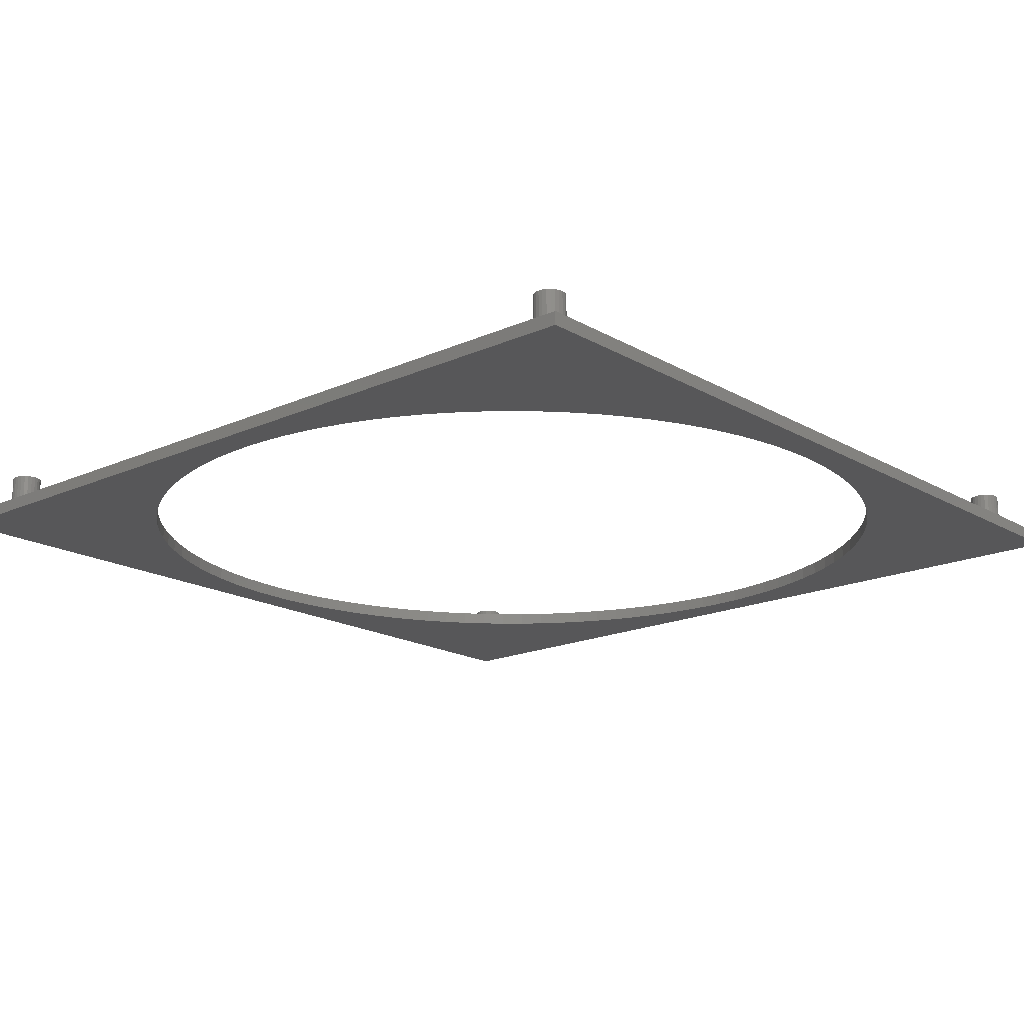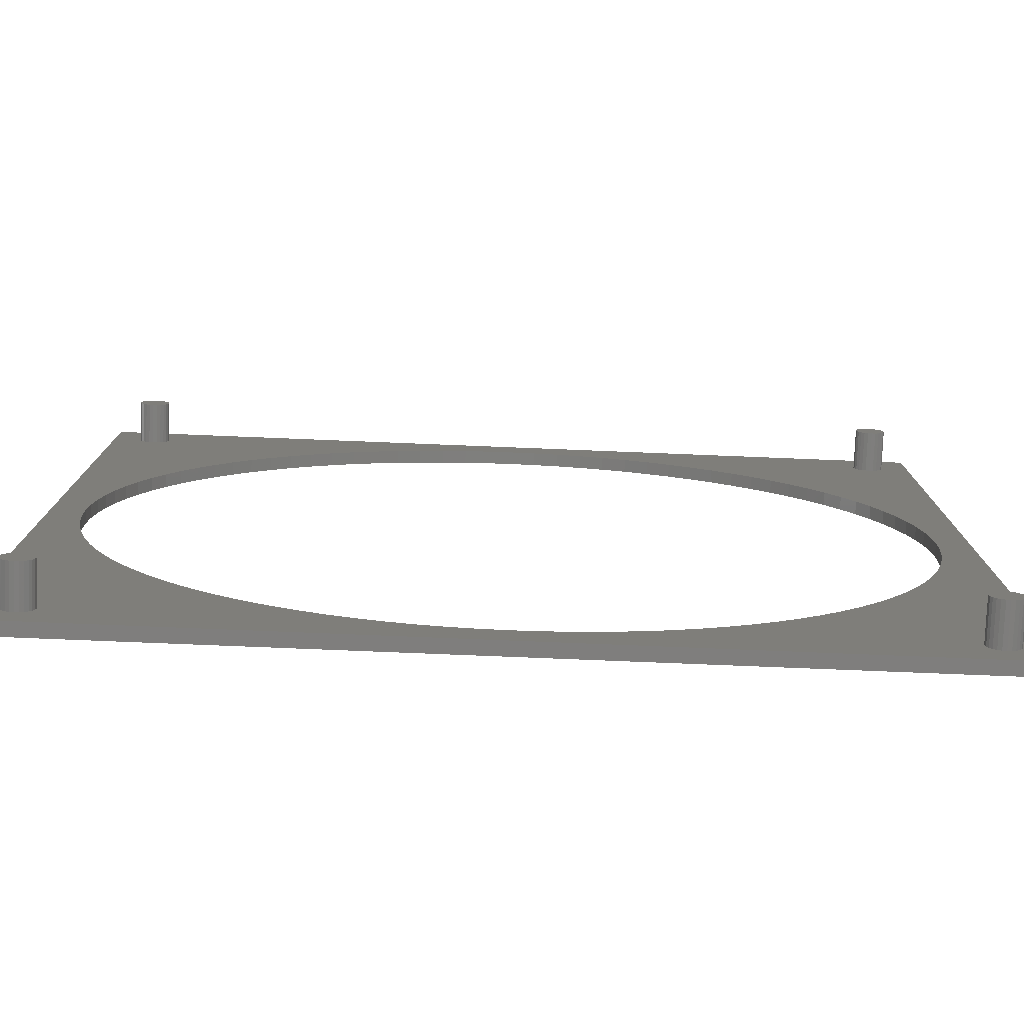
<metadata>
{"format":"stl","ext":"stl","renderer":"f3d","projection":"perspective","resolution":1024,"background":"white","views":[{"elev":-17.8,"azim":41.5,"up":"+Z"},{"elev":-78.6,"azim":-2.3,"up":"+Y"}]}
</metadata>
<code>
# stl→obj: 400 verts, 800 faces
v 0.6477 159.4 5
v 0.6477 159.4 1.2
v 0.6 159 5
v 0.6 159 1.2
v 0.6477 158.6 5
v 0.6477 158.6 1.2
v 0.7876 158.3 5
v 0.7876 158.3 1.2
v 1.01 158 5
v 1.01 158 1.2
v 1.3 157.8 5
v 1.3 157.8 1.2
v 1.638 157.6 5
v 1.638 157.6 1.2
v 2 157.6 5
v 2 157.6 1.2
v 2.362 157.6 5
v 2.362 157.6 1.2
v 2.7 157.8 5
v 2.7 157.8 1.2
v 2.99 158 5
v 2.99 158 1.2
v 3.212 158.3 5
v 3.212 158.3 1.2
v 3.352 158.6 5
v 3.352 158.6 1.2
v 3.4 159 5
v 3.4 159 1.2
v 3.352 159.4 5
v 3.352 159.4 1.2
v 3.212 159.7 5
v 3.212 159.7 1.2
v 2.99 160 5
v 2.99 160 1.2
v 2.7 160.2 5
v 2.7 160.2 1.2
v 2.362 160.4 5
v 2.362 160.4 1.2
v 2 160.4 5
v 2 160.4 1.2
v 1.638 160.4 5
v 1.638 160.4 1.2
v 1.3 160.2 5
v 1.3 160.2 1.2
v 1.01 160 5
v 1.01 160 1.2
v 0.7876 159.7 5
v 0.7876 159.7 1.2
v 72.65 87.36 5
v 72.65 87.36 1.2
v 72.6 87 5
v 72.6 87 1.2
v 72.65 86.64 5
v 72.65 86.64 1.2
v 72.79 86.3 5
v 72.79 86.3 1.2
v 73.01 86.01 5
v 73.01 86.01 1.2
v 73.3 85.79 5
v 73.3 85.79 1.2
v 73.64 85.65 5
v 73.64 85.65 1.2
v 74 85.6 5
v 74 85.6 1.2
v 74.36 85.65 5
v 74.36 85.65 1.2
v 74.7 85.79 5
v 74.7 85.79 1.2
v 74.99 86.01 5
v 74.99 86.01 1.2
v 75.21 86.3 5
v 75.21 86.3 1.2
v 75.35 86.64 5
v 75.35 86.64 1.2
v 75.4 87 5
v 75.4 87 1.2
v 75.35 87.36 5
v 75.35 87.36 1.2
v 75.21 87.7 5
v 75.21 87.7 1.2
v 74.99 87.99 5
v 74.99 87.99 1.2
v 74.7 88.21 5
v 74.7 88.21 1.2
v 74.36 88.35 5
v 74.36 88.35 1.2
v 74 88.4 5
v 74 88.4 1.2
v 73.64 88.35 5
v 73.64 88.35 1.2
v 73.3 88.21 5
v 73.3 88.21 1.2
v 73.01 87.99 5
v 73.01 87.99 1.2
v 72.79 87.7 5
v 72.79 87.7 1.2
v 0.6477 87.36 5
v 0.6477 87.36 1.2
v 0.6 87 5
v 0.6 87 1.2
v 0.6477 86.64 5
v 0.6477 86.64 1.2
v 0.7876 86.3 5
v 0.7876 86.3 1.2
v 1.01 86.01 5
v 1.01 86.01 1.2
v 1.3 85.79 5
v 1.3 85.79 1.2
v 1.638 85.65 5
v 1.638 85.65 1.2
v 2 85.6 5
v 2 85.6 1.2
v 2.362 85.65 5
v 2.362 85.65 1.2
v 2.7 85.79 5
v 2.7 85.79 1.2
v 2.99 86.01 5
v 2.99 86.01 1.2
v 3.212 86.3 5
v 3.212 86.3 1.2
v 3.352 86.64 5
v 3.352 86.64 1.2
v 3.4 87 5
v 3.4 87 1.2
v 3.352 87.36 5
v 3.352 87.36 1.2
v 3.212 87.7 5
v 3.212 87.7 1.2
v 2.99 87.99 5
v 2.99 87.99 1.2
v 2.7 88.21 5
v 2.7 88.21 1.2
v 2.362 88.35 5
v 2.362 88.35 1.2
v 2 88.4 5
v 2 88.4 1.2
v 1.638 88.35 5
v 1.638 88.35 1.2
v 1.3 88.21 5
v 1.3 88.21 1.2
v 1.01 87.99 5
v 1.01 87.99 1.2
v 0.7876 87.7 5
v 0.7876 87.7 1.2
v 72.65 159.4 5
v 72.65 159.4 1.2
v 72.6 159 5
v 72.6 159 1.2
v 72.65 158.6 5
v 72.65 158.6 1.2
v 72.79 158.3 5
v 72.79 158.3 1.2
v 73.01 158 5
v 73.01 158 1.2
v 73.3 157.8 5
v 73.3 157.8 1.2
v 73.64 157.6 5
v 73.64 157.6 1.2
v 74 157.6 5
v 74 157.6 1.2
v 74.36 157.6 5
v 74.36 157.6 1.2
v 74.7 157.8 5
v 74.7 157.8 1.2
v 74.99 158 5
v 74.99 158 1.2
v 75.21 158.3 5
v 75.21 158.3 1.2
v 75.35 158.6 5
v 75.35 158.6 1.2
v 75.4 159 5
v 75.4 159 1.2
v 75.35 159.4 5
v 75.35 159.4 1.2
v 75.21 159.7 5
v 75.21 159.7 1.2
v 74.99 160 5
v 74.99 160 1.2
v 74.7 160.2 5
v 74.7 160.2 1.2
v 74.36 160.4 5
v 74.36 160.4 1.2
v 74 160.4 5
v 74 160.4 1.2
v 73.64 160.4 5
v 73.64 160.4 1.2
v 73.3 160.2 5
v 73.3 160.2 1.2
v 73.01 160 5
v 73.01 160 1.2
v 72.79 159.7 5
v 72.79 159.7 1.2
v 1.073 120.7 1.2
v 1.073 120.7 0
v 1 123 1.2
v 1 123 0
v 1.073 125.3 1.2
v 1.073 125.3 -0
v 1.292 127.6 1.2
v 1.292 127.6 -0
v 1.655 129.9 1.2
v 1.655 129.9 -0
v 2.162 132.2 1.2
v 2.162 132.2 -0
v 2.811 134.4 1.2
v 2.811 134.4 -0
v 3.598 136.6 1.2
v 3.598 136.6 -0
v 4.521 138.8 1.2
v 4.521 138.8 -0
v 5.577 140.8 1.2
v 5.577 140.8 -0
v 6.76 142.8 1.2
v 6.76 142.8 -0
v 8.066 144.7 1.2
v 8.066 144.7 -0
v 9.491 146.6 1.2
v 9.491 146.6 -0
v 11.03 148.3 1.2
v 11.03 148.3 -0
v 12.67 150 1.2
v 12.67 150 -0
v 14.42 151.5 1.2
v 14.42 151.5 -0
v 16.25 152.9 1.2
v 16.25 152.9 -0
v 18.17 154.2 1.2
v 18.17 154.2 -0
v 20.18 155.4 1.2
v 20.18 155.4 -0
v 22.25 156.5 1.2
v 22.25 156.5 -0
v 24.38 157.4 1.2
v 24.38 157.4 -0
v 26.57 158.2 1.2
v 26.57 158.2 -0
v 28.8 158.8 1.2
v 28.8 158.8 -0
v 31.07 159.3 1.2
v 31.07 159.3 -0
v 33.36 159.7 1.2
v 33.36 159.7 -0
v 35.68 159.9 1.2
v 35.68 159.9 -0
v 38 160 1.2
v 38 160 -0
v 40.32 159.9 1.2
v 40.32 159.9 -0
v 42.64 159.7 1.2
v 42.64 159.7 -0
v 44.93 159.3 1.2
v 44.93 159.3 -0
v 47.2 158.8 1.2
v 47.2 158.8 -0
v 49.43 158.2 1.2
v 49.43 158.2 -0
v 51.62 157.4 1.2
v 51.62 157.4 -0
v 53.75 156.5 1.2
v 53.75 156.5 -0
v 55.82 155.4 1.2
v 55.82 155.4 -0
v 57.83 154.2 1.2
v 57.83 154.2 -0
v 59.75 152.9 1.2
v 59.75 152.9 -0
v 61.58 151.5 1.2
v 61.58 151.5 -0
v 63.33 150 1.2
v 63.33 150 -0
v 64.97 148.3 1.2
v 64.97 148.3 -0
v 66.51 146.6 1.2
v 66.51 146.6 -0
v 67.93 144.7 1.2
v 67.93 144.7 -0
v 69.24 142.8 1.2
v 69.24 142.8 -0
v 70.42 140.8 1.2
v 70.42 140.8 -0
v 71.48 138.8 1.2
v 71.48 138.8 -0
v 72.4 136.6 1.2
v 72.4 136.6 -0
v 73.19 134.4 1.2
v 73.19 134.4 -0
v 73.84 132.2 1.2
v 73.84 132.2 -0
v 74.34 129.9 1.2
v 74.34 129.9 -0
v 74.71 127.6 1.2
v 74.71 127.6 -0
v 74.93 125.3 1.2
v 74.93 125.3 -0
v 75 123 1.2
v 75 123 0
v 74.93 120.7 1.2
v 74.93 120.7 0
v 74.71 118.4 1.2
v 74.71 118.4 0
v 74.34 116.1 1.2
v 74.34 116.1 0
v 73.84 113.8 1.2
v 73.84 113.8 0
v 73.19 111.6 1.2
v 73.19 111.6 0
v 72.4 109.4 1.2
v 72.4 109.4 0
v 71.48 107.2 1.2
v 71.48 107.2 0
v 70.42 105.2 1.2
v 70.42 105.2 0
v 69.24 103.2 1.2
v 69.24 103.2 0
v 67.93 101.3 1.2
v 67.93 101.3 0
v 66.51 99.42 1.2
v 66.51 99.42 0
v 64.97 97.67 1.2
v 64.97 97.67 0
v 63.33 96.03 1.2
v 63.33 96.03 0
v 61.58 94.49 1.2
v 61.58 94.49 0
v 59.75 93.07 1.2
v 59.75 93.07 0
v 57.83 91.76 1.2
v 57.83 91.76 0
v 55.82 90.58 1.2
v 55.82 90.58 0
v 53.75 89.52 1.2
v 53.75 89.52 0
v 51.62 88.6 1.2
v 51.62 88.6 0
v 49.43 87.81 1.2
v 49.43 87.81 0
v 47.2 87.16 1.2
v 47.2 87.16 0
v 44.93 86.66 1.2
v 44.93 86.66 0
v 42.64 86.29 1.2
v 42.64 86.29 0
v 40.32 86.07 1.2
v 40.32 86.07 0
v 38 86 1.2
v 38 86 0
v 35.68 86.07 1.2
v 35.68 86.07 0
v 33.36 86.29 1.2
v 33.36 86.29 0
v 31.07 86.66 1.2
v 31.07 86.66 0
v 28.8 87.16 1.2
v 28.8 87.16 0
v 26.57 87.81 1.2
v 26.57 87.81 0
v 24.38 88.6 1.2
v 24.38 88.6 0
v 22.25 89.52 1.2
v 22.25 89.52 0
v 20.18 90.58 1.2
v 20.18 90.58 0
v 18.17 91.76 1.2
v 18.17 91.76 0
v 16.25 93.07 1.2
v 16.25 93.07 0
v 14.42 94.49 1.2
v 14.42 94.49 0
v 12.67 96.03 1.2
v 12.67 96.03 0
v 11.03 97.67 1.2
v 11.03 97.67 0
v 9.491 99.42 1.2
v 9.491 99.42 0
v 8.066 101.3 1.2
v 8.066 101.3 0
v 6.76 103.2 1.2
v 6.76 103.2 0
v 5.577 105.2 1.2
v 5.577 105.2 0
v 4.521 107.2 1.2
v 4.521 107.2 0
v 3.598 109.4 1.2
v 3.598 109.4 0
v 2.811 111.6 1.2
v 2.811 111.6 0
v 2.162 113.8 1.2
v 2.162 113.8 0
v 1.655 116.1 1.2
v 1.655 116.1 0
v 1.292 118.4 1.2
v 1.292 118.4 0
v 78 163 0
v -2 163 0
v 78 163 1.2
v -2 163 1.2
v 78 83 0
v 78 83 1.2
v -2 83 0
v -2 83 1.2
f 1 2 3
f 3 2 4
f 3 4 5
f 5 4 6
f 5 6 7
f 7 6 8
f 7 8 9
f 9 8 10
f 9 10 11
f 11 10 12
f 11 12 13
f 13 12 14
f 13 14 15
f 15 14 16
f 15 16 17
f 17 16 18
f 17 18 19
f 19 18 20
f 19 20 21
f 21 20 22
f 21 22 23
f 23 22 24
f 23 24 25
f 25 24 26
f 25 26 27
f 27 26 28
f 27 28 29
f 29 28 30
f 29 30 31
f 31 30 32
f 31 32 33
f 33 32 34
f 33 34 35
f 35 34 36
f 35 36 37
f 37 36 38
f 37 38 39
f 39 38 40
f 39 40 41
f 41 40 42
f 41 42 43
f 43 42 44
f 43 44 45
f 45 44 46
f 45 46 47
f 47 46 48
f 47 48 1
f 1 48 2
f 5 25 3
f 3 25 27
f 3 27 1
f 1 27 29
f 1 29 47
f 47 29 31
f 47 31 45
f 45 31 33
f 45 33 43
f 43 33 35
f 43 35 41
f 41 35 37
f 41 37 39
f 25 5 23
f 23 5 7
f 23 7 21
f 21 7 9
f 21 9 19
f 19 9 11
f 19 11 17
f 17 11 13
f 17 13 15
f 49 50 51
f 51 50 52
f 51 52 53
f 53 52 54
f 53 54 55
f 55 54 56
f 55 56 57
f 57 56 58
f 57 58 59
f 59 58 60
f 59 60 61
f 61 60 62
f 61 62 63
f 63 62 64
f 63 64 65
f 65 64 66
f 65 66 67
f 67 66 68
f 67 68 69
f 69 68 70
f 69 70 71
f 71 70 72
f 71 72 73
f 73 72 74
f 73 74 75
f 75 74 76
f 75 76 77
f 77 76 78
f 77 78 79
f 79 78 80
f 79 80 81
f 81 80 82
f 81 82 83
f 83 82 84
f 83 84 85
f 85 84 86
f 85 86 87
f 87 86 88
f 87 88 89
f 89 88 90
f 89 90 91
f 91 90 92
f 91 92 93
f 93 92 94
f 93 94 95
f 95 94 96
f 95 96 49
f 49 96 50
f 53 73 51
f 51 73 75
f 51 75 49
f 49 75 77
f 49 77 95
f 95 77 79
f 95 79 93
f 93 79 81
f 93 81 91
f 91 81 83
f 91 83 89
f 89 83 85
f 89 85 87
f 73 53 71
f 71 53 55
f 71 55 69
f 69 55 57
f 69 57 67
f 67 57 59
f 67 59 65
f 65 59 61
f 65 61 63
f 97 98 99
f 99 98 100
f 99 100 101
f 101 100 102
f 101 102 103
f 103 102 104
f 103 104 105
f 105 104 106
f 105 106 107
f 107 106 108
f 107 108 109
f 109 108 110
f 109 110 111
f 111 110 112
f 111 112 113
f 113 112 114
f 113 114 115
f 115 114 116
f 115 116 117
f 117 116 118
f 117 118 119
f 119 118 120
f 119 120 121
f 121 120 122
f 121 122 123
f 123 122 124
f 123 124 125
f 125 124 126
f 125 126 127
f 127 126 128
f 127 128 129
f 129 128 130
f 129 130 131
f 131 130 132
f 131 132 133
f 133 132 134
f 133 134 135
f 135 134 136
f 135 136 137
f 137 136 138
f 137 138 139
f 139 138 140
f 139 140 141
f 141 140 142
f 141 142 143
f 143 142 144
f 143 144 97
f 97 144 98
f 101 121 99
f 99 121 123
f 99 123 97
f 97 123 125
f 97 125 143
f 143 125 127
f 143 127 141
f 141 127 129
f 141 129 139
f 139 129 131
f 139 131 137
f 137 131 133
f 137 133 135
f 121 101 119
f 119 101 103
f 119 103 117
f 117 103 105
f 117 105 115
f 115 105 107
f 115 107 113
f 113 107 109
f 113 109 111
f 145 146 147
f 147 146 148
f 147 148 149
f 149 148 150
f 149 150 151
f 151 150 152
f 151 152 153
f 153 152 154
f 153 154 155
f 155 154 156
f 155 156 157
f 157 156 158
f 157 158 159
f 159 158 160
f 159 160 161
f 161 160 162
f 161 162 163
f 163 162 164
f 163 164 165
f 165 164 166
f 165 166 167
f 167 166 168
f 167 168 169
f 169 168 170
f 169 170 171
f 171 170 172
f 171 172 173
f 173 172 174
f 173 174 175
f 175 174 176
f 175 176 177
f 177 176 178
f 177 178 179
f 179 178 180
f 179 180 181
f 181 180 182
f 181 182 183
f 183 182 184
f 183 184 185
f 185 184 186
f 185 186 187
f 187 186 188
f 187 188 189
f 189 188 190
f 189 190 191
f 191 190 192
f 191 192 145
f 145 192 146
f 149 169 147
f 147 169 171
f 147 171 145
f 145 171 173
f 145 173 191
f 191 173 175
f 191 175 189
f 189 175 177
f 189 177 187
f 187 177 179
f 187 179 185
f 185 179 181
f 185 181 183
f 169 149 167
f 167 149 151
f 167 151 165
f 165 151 153
f 165 153 163
f 163 153 155
f 163 155 161
f 161 155 157
f 161 157 159
f 193 194 195
f 195 194 196
f 195 196 197
f 197 196 198
f 197 198 199
f 199 198 200
f 199 200 201
f 201 200 202
f 201 202 203
f 203 202 204
f 203 204 205
f 205 204 206
f 205 206 207
f 207 206 208
f 207 208 209
f 209 208 210
f 209 210 211
f 211 210 212
f 211 212 213
f 213 212 214
f 213 214 215
f 215 214 216
f 215 216 217
f 217 216 218
f 217 218 219
f 219 218 220
f 219 220 221
f 221 220 222
f 221 222 223
f 223 222 224
f 223 224 225
f 225 224 226
f 225 226 227
f 227 226 228
f 227 228 229
f 229 228 230
f 229 230 231
f 231 230 232
f 231 232 233
f 233 232 234
f 233 234 235
f 235 234 236
f 235 236 237
f 237 236 238
f 237 238 239
f 239 238 240
f 239 240 241
f 241 240 242
f 241 242 243
f 243 242 244
f 243 244 245
f 245 244 246
f 245 246 247
f 247 246 248
f 247 248 249
f 249 248 250
f 249 250 251
f 251 250 252
f 251 252 253
f 253 252 254
f 253 254 255
f 255 254 256
f 255 256 257
f 257 256 258
f 257 258 259
f 259 258 260
f 259 260 261
f 261 260 262
f 261 262 263
f 263 262 264
f 263 264 265
f 265 264 266
f 265 266 267
f 267 266 268
f 267 268 269
f 269 268 270
f 269 270 271
f 271 270 272
f 271 272 273
f 273 272 274
f 273 274 275
f 275 274 276
f 275 276 277
f 277 276 278
f 277 278 279
f 279 278 280
f 279 280 281
f 281 280 282
f 281 282 283
f 283 282 284
f 283 284 285
f 285 284 286
f 285 286 287
f 287 286 288
f 287 288 289
f 289 288 290
f 289 290 291
f 291 290 292
f 291 292 293
f 293 292 294
f 293 294 295
f 295 294 296
f 295 296 297
f 297 296 298
f 297 298 299
f 299 298 300
f 299 300 301
f 301 300 302
f 301 302 303
f 303 302 304
f 303 304 305
f 305 304 306
f 305 306 307
f 307 306 308
f 307 308 309
f 309 308 310
f 309 310 311
f 311 310 312
f 311 312 313
f 313 312 314
f 313 314 315
f 315 314 316
f 315 316 317
f 317 316 318
f 317 318 319
f 319 318 320
f 319 320 321
f 321 320 322
f 321 322 323
f 323 322 324
f 323 324 325
f 325 324 326
f 325 326 327
f 327 326 328
f 327 328 329
f 329 328 330
f 329 330 331
f 331 330 332
f 331 332 333
f 333 332 334
f 333 334 335
f 335 334 336
f 335 336 337
f 337 336 338
f 337 338 339
f 339 338 340
f 339 340 341
f 341 340 342
f 341 342 343
f 343 342 344
f 343 344 345
f 345 344 346
f 345 346 347
f 347 346 348
f 347 348 349
f 349 348 350
f 349 350 351
f 351 350 352
f 351 352 353
f 353 352 354
f 353 354 355
f 355 354 356
f 355 356 357
f 357 356 358
f 357 358 359
f 359 358 360
f 359 360 361
f 361 360 362
f 361 362 363
f 363 362 364
f 363 364 365
f 365 364 366
f 365 366 367
f 367 366 368
f 367 368 369
f 369 368 370
f 369 370 371
f 371 370 372
f 371 372 373
f 373 372 374
f 373 374 375
f 375 374 376
f 375 376 377
f 377 376 378
f 377 378 379
f 379 378 380
f 379 380 381
f 381 380 382
f 381 382 383
f 383 382 384
f 383 384 385
f 385 384 386
f 385 386 387
f 387 386 388
f 387 388 389
f 389 388 390
f 389 390 391
f 391 390 392
f 391 392 193
f 193 392 194
f 393 394 395
f 395 394 396
f 397 393 398
f 398 393 395
f 399 397 400
f 400 397 398
f 394 399 396
f 396 399 400
f 6 4 396
f 396 4 2
f 396 2 48
f 48 46 396
f 396 46 44
f 396 44 42
f 42 40 396
f 396 40 38
f 396 38 36
f 34 233 36
f 36 233 235
f 36 235 396
f 396 235 237
f 396 237 239
f 32 229 34
f 34 229 231
f 34 231 233
f 229 32 227
f 227 32 30
f 227 30 225
f 225 30 28
f 225 28 223
f 223 28 26
f 223 26 24
f 223 24 221
f 221 24 22
f 221 22 219
f 219 22 20
f 219 20 217
f 217 20 18
f 217 18 16
f 217 16 215
f 215 16 14
f 215 14 213
f 213 14 12
f 213 12 211
f 211 12 10
f 211 10 209
f 209 10 207
f 207 10 8
f 207 8 205
f 205 8 396
f 205 396 203
f 203 396 201
f 201 396 199
f 199 396 197
f 197 396 195
f 195 396 400
f 195 400 193
f 193 400 391
f 391 400 389
f 389 400 387
f 387 400 385
f 385 400 144
f 385 144 383
f 383 144 142
f 383 142 381
f 381 142 379
f 379 142 140
f 379 140 377
f 377 140 138
f 377 138 375
f 375 138 136
f 375 136 373
f 373 136 134
f 373 134 132
f 8 6 396
f 50 323 52
f 52 323 325
f 52 325 54
f 54 325 327
f 54 327 56
f 56 327 329
f 56 329 58
f 58 329 331
f 58 331 333
f 50 96 323
f 323 96 321
f 321 96 94
f 321 94 319
f 319 94 92
f 319 92 317
f 317 92 90
f 317 90 88
f 317 88 315
f 315 88 86
f 315 86 313
f 313 86 84
f 313 84 311
f 311 84 82
f 311 82 309
f 309 82 307
f 307 82 80
f 307 80 305
f 305 80 398
f 305 398 303
f 303 398 301
f 301 398 299
f 299 398 297
f 297 398 295
f 295 398 395
f 295 395 293
f 293 395 291
f 291 395 289
f 289 395 287
f 287 395 285
f 285 395 168
f 285 168 283
f 283 168 166
f 283 166 281
f 281 166 279
f 279 166 164
f 279 164 277
f 277 164 162
f 277 162 275
f 275 162 160
f 275 160 273
f 273 160 158
f 273 158 156
f 80 78 398
f 398 78 76
f 398 76 74
f 74 72 398
f 398 72 70
f 398 70 68
f 68 66 398
f 398 66 64
f 398 64 62
f 62 60 398
f 398 60 335
f 398 335 337
f 335 60 333
f 333 60 58
f 102 100 400
f 400 100 98
f 400 98 144
f 373 132 371
f 371 132 130
f 371 130 369
f 369 130 128
f 369 128 367
f 367 128 126
f 367 126 124
f 367 124 365
f 365 124 122
f 365 122 363
f 363 122 120
f 363 120 361
f 361 120 118
f 361 118 359
f 359 118 357
f 357 118 116
f 357 116 355
f 355 116 400
f 355 400 353
f 353 400 351
f 351 400 349
f 349 400 347
f 347 400 345
f 345 400 398
f 345 398 343
f 343 398 341
f 341 398 339
f 339 398 337
f 116 114 400
f 400 114 112
f 400 112 110
f 110 108 400
f 400 108 106
f 400 106 104
f 104 102 400
f 146 265 148
f 148 265 267
f 148 267 150
f 150 267 152
f 152 267 269
f 152 269 154
f 154 269 271
f 154 271 156
f 156 271 273
f 265 146 263
f 263 146 192
f 263 192 261
f 261 192 190
f 261 190 259
f 259 190 257
f 257 190 188
f 257 188 255
f 255 188 395
f 255 395 253
f 253 395 251
f 251 395 249
f 249 395 247
f 247 395 245
f 245 395 396
f 245 396 243
f 243 396 241
f 241 396 239
f 188 186 395
f 395 186 184
f 395 184 182
f 182 180 395
f 395 180 178
f 395 178 176
f 176 174 395
f 395 174 172
f 395 172 170
f 170 168 395
f 194 399 196
f 196 399 394
f 196 394 198
f 198 394 200
f 200 394 202
f 202 394 204
f 204 394 206
f 206 394 208
f 208 394 210
f 210 394 212
f 212 394 214
f 214 394 216
f 216 394 218
f 218 394 220
f 220 394 222
f 222 394 224
f 224 394 226
f 226 394 228
f 228 394 230
f 230 394 232
f 232 394 234
f 234 394 236
f 236 394 238
f 238 394 240
f 240 394 242
f 242 394 244
f 244 394 246
f 246 394 393
f 246 393 248
f 248 393 250
f 250 393 252
f 252 393 254
f 254 393 256
f 256 393 258
f 258 393 260
f 260 393 262
f 262 393 264
f 264 393 266
f 266 393 268
f 268 393 270
f 270 393 272
f 272 393 274
f 274 393 276
f 276 393 278
f 278 393 280
f 280 393 282
f 282 393 284
f 284 393 286
f 286 393 288
f 288 393 290
f 290 393 292
f 292 393 294
f 294 393 296
f 296 393 397
f 296 397 298
f 298 397 300
f 300 397 302
f 302 397 304
f 304 397 306
f 306 397 308
f 308 397 310
f 310 397 312
f 312 397 314
f 314 397 316
f 316 397 318
f 318 397 320
f 320 397 322
f 322 397 324
f 324 397 326
f 326 397 328
f 328 397 330
f 330 397 332
f 332 397 334
f 334 397 336
f 336 397 338
f 338 397 340
f 340 397 342
f 342 397 344
f 344 397 346
f 346 397 399
f 346 399 348
f 348 399 350
f 350 399 352
f 352 399 354
f 354 399 356
f 356 399 358
f 358 399 360
f 360 399 362
f 362 399 364
f 364 399 366
f 366 399 368
f 368 399 370
f 370 399 372
f 372 399 374
f 374 399 376
f 376 399 378
f 378 399 380
f 380 399 382
f 382 399 384
f 384 399 386
f 386 399 388
f 388 399 390
f 390 399 392
f 392 399 194

</code>
